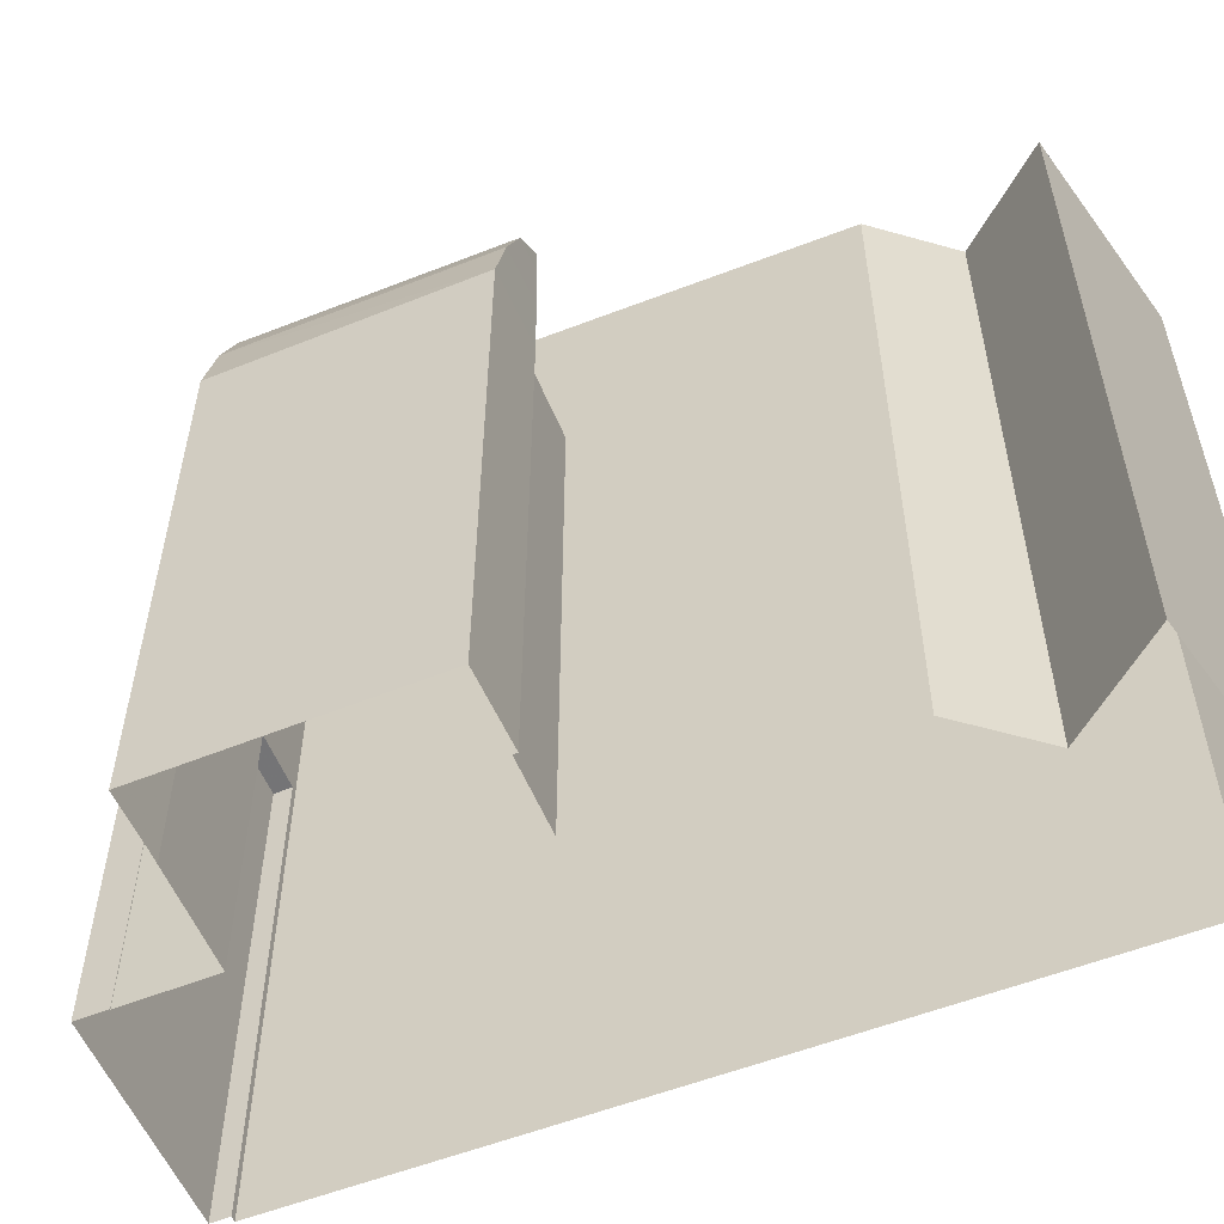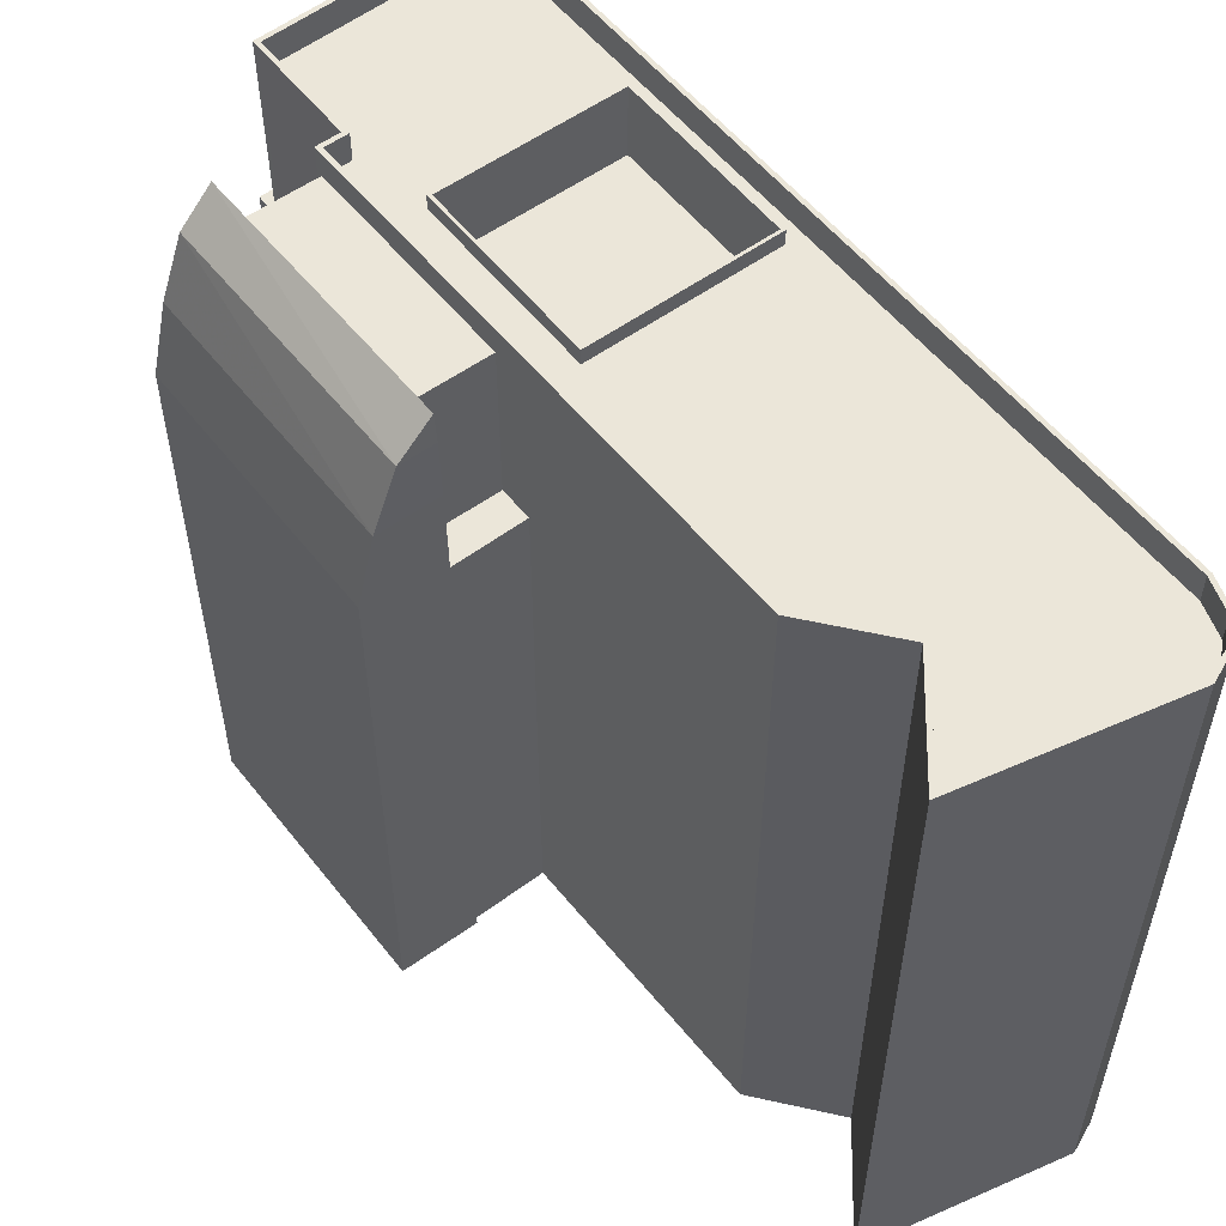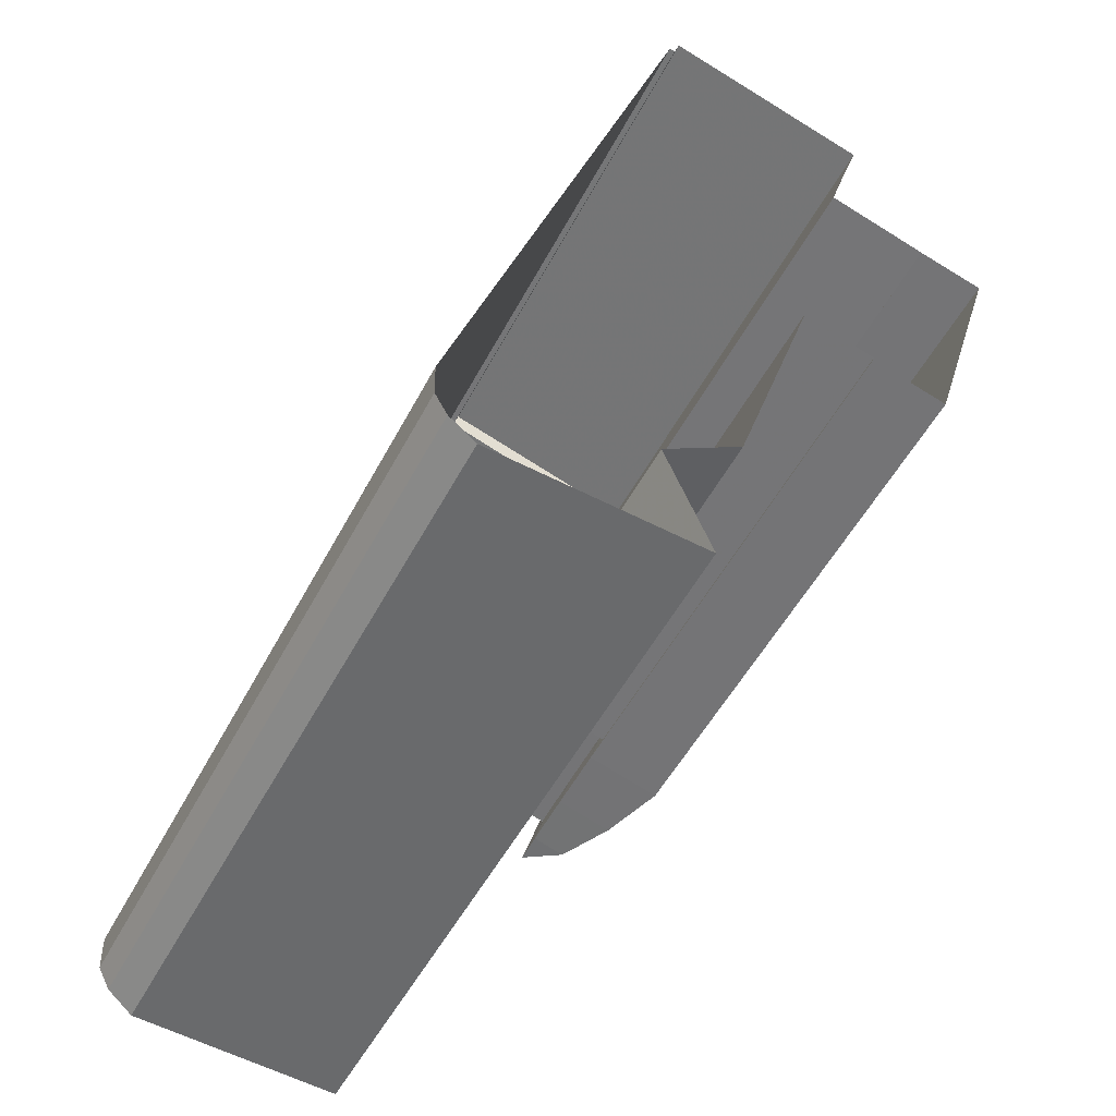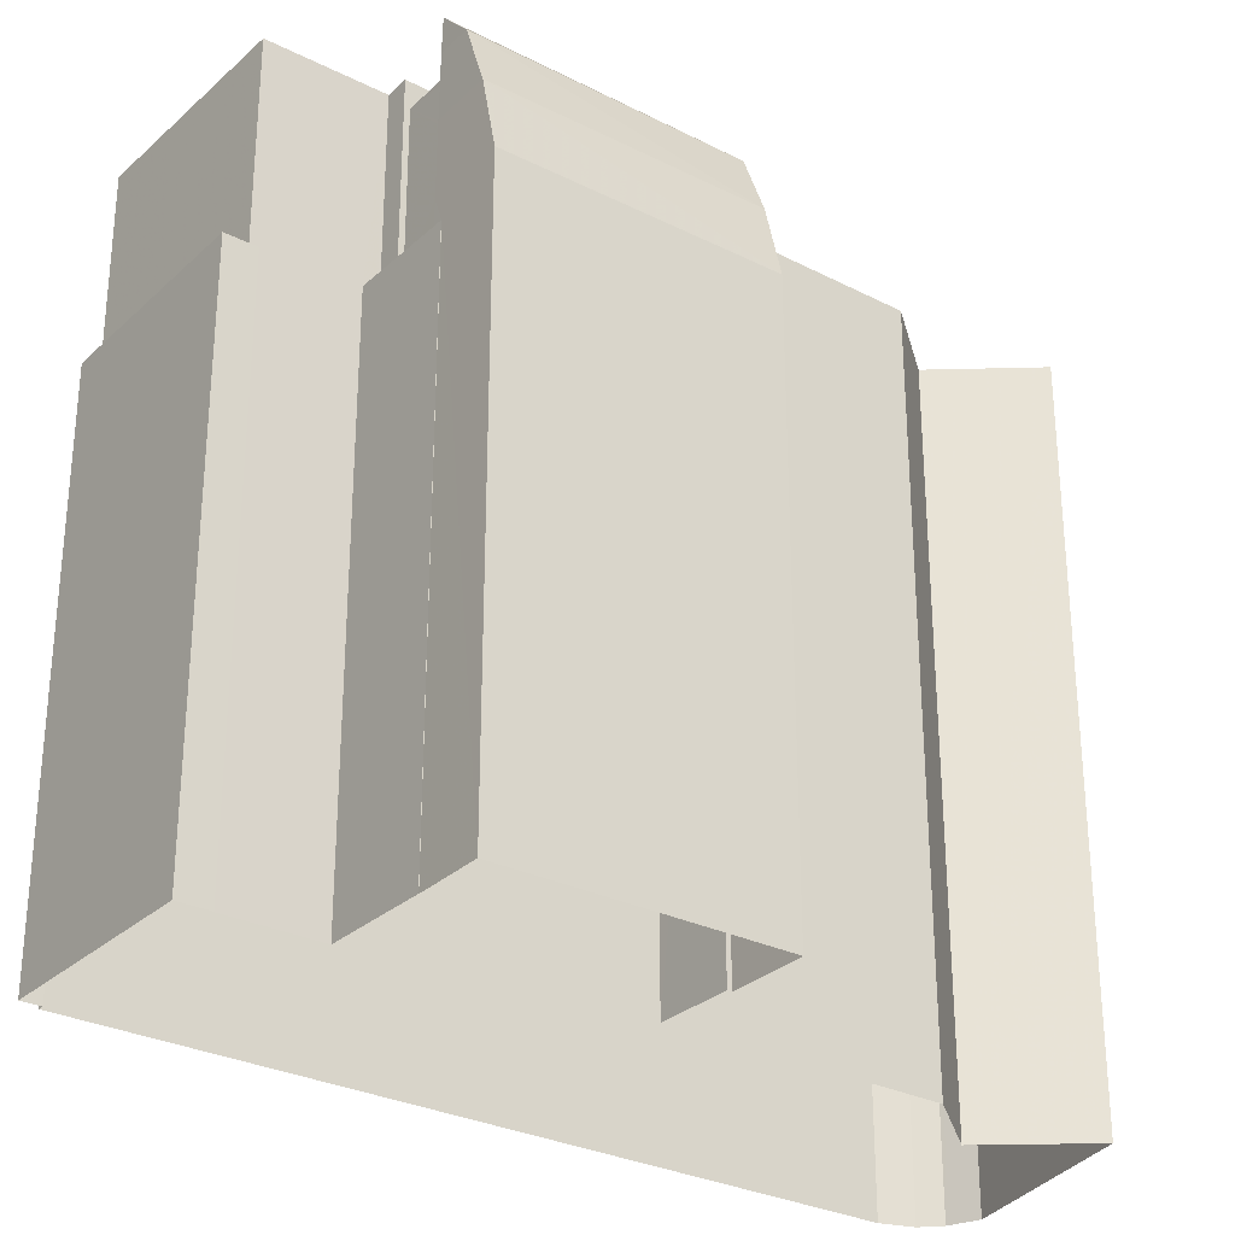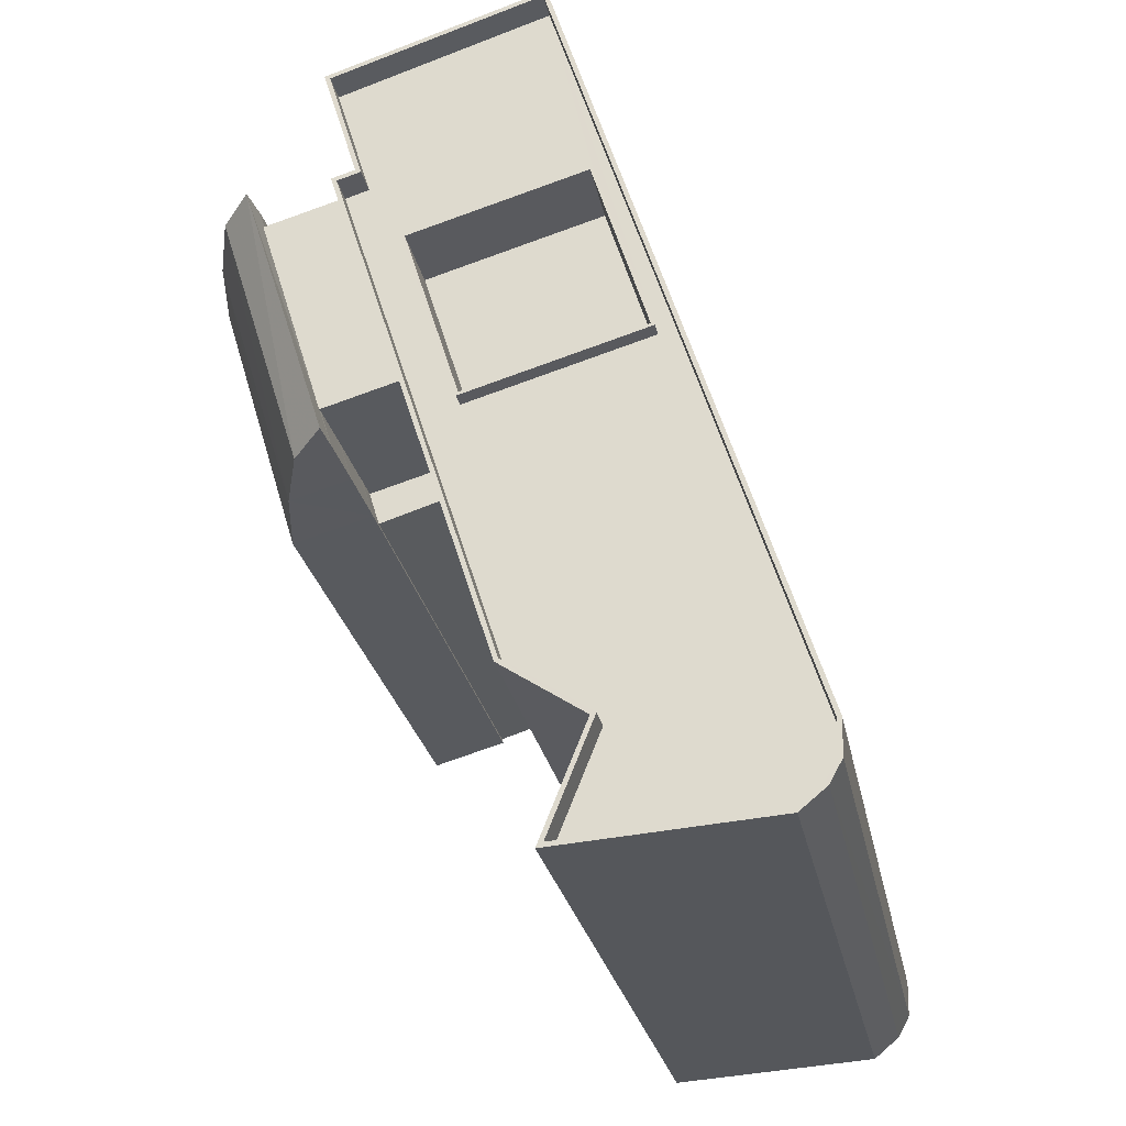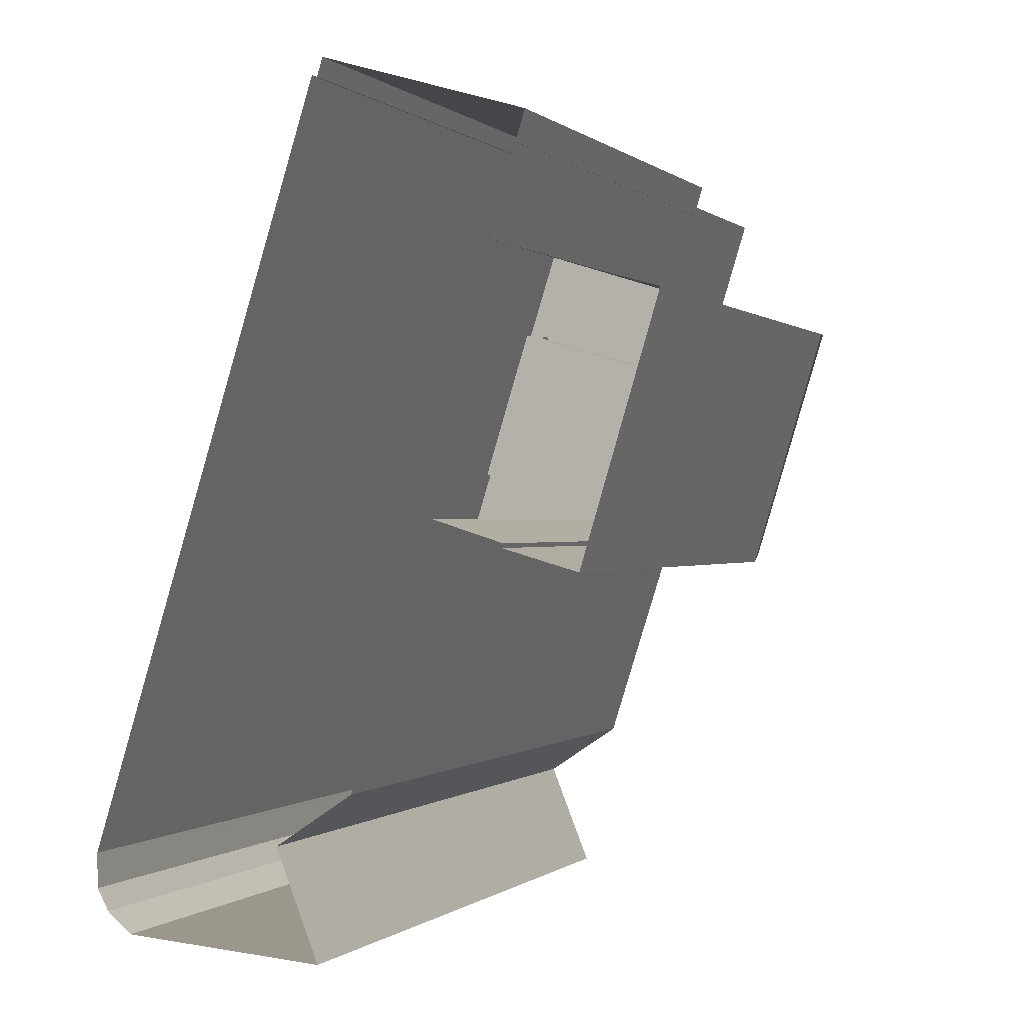
<metadata>
{"format":"obj","ext":"obj","renderer":"f3d","projection":"perspective","resolution":1024,"background":"white","views":[{"elev":-56.3,"azim":-50.3,"up":"+Z"},{"elev":56.1,"azim":-20.7,"up":"+Z"},{"elev":-51.5,"azim":152.9,"up":"+Y"},{"elev":-29.0,"azim":-109.8,"up":"+Z"},{"elev":-26.4,"azim":11.1,"up":"+Y"},{"elev":-0.2,"azim":-157.6,"up":"+Y"}]}
</metadata>
<code>
v -1.215e+04 -3.393e+04 32.49
v -1.215e+04 -3.392e+04 32.49
v -1.215e+04 -3.391e+04 32.49
v -1.212e+04 -3.396e+04 32.49
v -1.213e+04 -3.396e+04 32.49
v -1.213e+04 -3.395e+04 32.49
v -1.214e+04 -3.393e+04 32.49
v -1.214e+04 -3.393e+04 32.49
v -1.214e+04 -3.393e+04 32.49
v -1.213e+04 -3.395e+04 32.49
v -1.211e+04 -3.395e+04 32.49
v -1.212e+04 -3.396e+04 32.49
v -1.215e+04 -3.39e+04 32.49
v -1.213e+04 -3.39e+04 32.49
v -1.213e+04 -3.39e+04 32.49
v -1.211e+04 -3.396e+04 32.49
v -1.214e+04 -3.391e+04 32.49
v -1.214e+04 -3.391e+04 32.49
v -1.215e+04 -3.391e+04 32.49
v -1.214e+04 -3.391e+04 32.49
v -1.213e+04 -3.39e+04 32.49
v -1.214e+04 -3.391e+04 69.07
v -1.214e+04 -3.391e+04 69.07
v -1.215e+04 -3.39e+04 69.07
v -1.213e+04 -3.39e+04 69.07
v -1.214e+04 -3.391e+04 69.07
v -1.213e+04 -3.39e+04 69.07
v -1.213e+04 -3.395e+04 82.27
v -1.214e+04 -3.391e+04 82.28
v -1.214e+04 -3.391e+04 82.28
v -1.213e+04 -3.395e+04 82.27
v -1.213e+04 -3.395e+04 82.27
v -1.213e+04 -3.395e+04 82.27
v -1.213e+04 -3.396e+04 82.27
v -1.213e+04 -3.396e+04 82.27
v -1.214e+04 -3.391e+04 82.28
v -1.213e+04 -3.39e+04 82.28
v -1.213e+04 -3.39e+04 82.28
v -1.214e+04 -3.391e+04 82.28
v -1.214e+04 -3.391e+04 82.28
v -1.214e+04 -3.391e+04 82.28
v -1.211e+04 -3.395e+04 82.27
v -1.212e+04 -3.396e+04 82.27
v -1.212e+04 -3.396e+04 82.27
v -1.211e+04 -3.396e+04 82.27
v -1.211e+04 -3.395e+04 82.27
v -1.211e+04 -3.396e+04 82.27
v -1.212e+04 -3.396e+04 82.27
v -1.212e+04 -3.396e+04 82.27
v -1.214e+04 -3.392e+04 80.28
v -1.213e+04 -3.391e+04 80.28
v -1.214e+04 -3.391e+04 80.28
v -1.213e+04 -3.39e+04 80.28
v -1.214e+04 -3.391e+04 80.28
v -1.212e+04 -3.393e+04 80.28
v -1.211e+04 -3.395e+04 80.27
v -1.212e+04 -3.396e+04 80.27
v -1.211e+04 -3.396e+04 80.27
v -1.214e+04 -3.391e+04 80.28
v -1.212e+04 -3.396e+04 80.27
v -1.213e+04 -3.395e+04 80.27
v -1.214e+04 -3.393e+04 80.28
v -1.213e+04 -3.396e+04 80.27
v -1.213e+04 -3.395e+04 80.27
v -1.215e+04 -3.391e+04 69.3
v -1.215e+04 -3.392e+04 69.3
v -1.214e+04 -3.391e+04 69.3
v -1.215e+04 -3.391e+04 69.3
v -1.215e+04 -3.391e+04 69.3
v -1.214e+04 -3.391e+04 69.3
v -1.214e+04 -3.391e+04 69.3
v -1.214e+04 -3.391e+04 69.3
v -1.214e+04 -3.393e+04 69.3
v -1.214e+04 -3.393e+04 69.3
v -1.214e+04 -3.393e+04 69.3
v -1.214e+04 -3.393e+04 69.3
v -1.215e+04 -3.393e+04 75.95
v -1.215e+04 -3.392e+04 75.95
v -1.215e+04 -3.393e+04 70.99
v -1.215e+04 -3.392e+04 71
v -1.215e+04 -3.392e+04 80.17
v -1.215e+04 -3.393e+04 80.16
v -1.214e+04 -3.393e+04 75.95
v -1.214e+04 -3.393e+04 80.16
v -1.214e+04 -3.393e+04 82.39
v -1.214e+04 -3.393e+04 70.99
v -1.215e+04 -3.391e+04 71
v -1.215e+04 -3.391e+04 75.95
v -1.215e+04 -3.391e+04 80.17
v -1.215e+04 -3.391e+04 82.39
v -1.214e+04 -3.393e+04 71.71
v -1.214e+04 -3.393e+04 75.95
v -1.214e+04 -3.393e+04 70.99
v -1.214e+04 -3.393e+04 76.55
v -1.214e+04 -3.393e+04 80.16
v -1.215e+04 -3.392e+04 75.59
v -1.215e+04 -3.392e+04 71
v -1.215e+04 -3.392e+04 75.95
v -1.215e+04 -3.392e+04 79.85
v -1.215e+04 -3.392e+04 80.17
v -1.214e+04 -3.393e+04 80.48
v -1.214e+04 -3.393e+04 80.48
v -1.214e+04 -3.393e+04 80.48
v -1.215e+04 -3.392e+04 80.49
v -1.214e+04 -3.393e+04 80.48
v -1.214e+04 -3.391e+04 80.49
v -1.214e+04 -3.393e+04 76.28
v -1.213e+04 -3.392e+04 76.28
v -1.214e+04 -3.392e+04 76.28
v -1.212e+04 -3.393e+04 76.28
v -1.212e+04 -3.393e+04 81.38
v -1.213e+04 -3.391e+04 81.38
v -1.212e+04 -3.393e+04 81.38
v -1.214e+04 -3.392e+04 81.38
v -1.214e+04 -3.392e+04 81.38
v -1.214e+04 -3.393e+04 81.38
v -1.214e+04 -3.393e+04 81.38
v -1.213e+04 -3.392e+04 81.38
f 1 2 3
f 4 5 6
f 7 1 8
f 9 6 10
f 11 12 4
f 13 14 15
f 11 16 12
f 17 13 18
f 3 19 20
f 8 3 9
f 9 21 11
f 9 15 21
f 18 15 20
f 1 3 8
f 11 4 6
f 9 11 6
f 18 13 15
f 3 20 9
f 9 20 15
f 22 23 24
f 24 23 25
f 22 26 23
f 25 23 27
f 28 29 30
f 31 32 33
f 29 28 31
f 33 32 34
f 34 32 35
f 31 28 32
f 36 37 38
f 39 37 36
f 40 39 41
f 29 40 41
f 30 29 41
f 41 39 36
f 42 38 37
f 43 44 45
f 37 46 42
f 47 42 45
f 44 47 45
f 45 42 46
f 48 34 49
f 43 48 44
f 34 35 49
f 44 48 49
f 50 51 52
f 52 53 54
f 52 51 53
f 55 56 53
f 56 57 58
f 59 50 52
f 56 60 57
f 51 55 53
f 61 62 59
f 63 60 64
f 64 55 61
f 59 62 50
f 62 61 55
f 55 64 56
f 60 56 64
f 65 66 67
f 68 69 65
f 66 70 67
f 68 65 71
f 71 67 72
f 65 67 71
f 73 74 75
f 73 76 74
f 77 78 79
f 78 80 79
f 81 78 77
f 82 81 77
f 83 82 77
f 83 84 82
f 85 82 84
f 86 77 79
f 86 83 77
f 87 80 78
f 88 87 78
f 88 78 81
f 89 88 81
f 81 90 89
f 91 83 86
f 91 92 83
f 91 86 93
f 94 83 92
f 94 84 83
f 94 95 84
f 96 87 88
f 96 97 87
f 98 96 88
f 99 88 89
f 99 98 88
f 100 99 89
f 101 102 85
f 103 101 84
f 102 90 85
f 84 101 85
f 104 89 90
f 90 102 104
f 100 89 104
f 103 84 95
f 82 90 81
f 90 82 85
f 101 105 102
f 102 106 104
f 102 105 106
f 107 108 109
f 107 110 108
f 111 112 113
f 114 115 116
f 117 114 116
f 112 115 114
f 113 112 118
f 118 112 114
f 113 116 111
f 113 117 116
f 27 14 25
f 27 15 14
f 18 22 17
f 18 26 22
f 22 24 13
f 17 22 13
f 24 14 13
f 24 25 14
f 41 36 71
f 41 71 72
f 36 23 26
f 71 26 20
f 20 26 18
f 71 36 26
f 30 67 106
f 30 105 28
f 28 75 10
f 70 106 67
f 10 75 9
f 105 73 75
f 30 106 105
f 105 75 28
f 28 10 6
f 32 28 6
f 23 36 27
f 15 27 21
f 21 27 38
f 27 36 38
f 42 11 21
f 38 42 21
f 47 16 11
f 42 47 11
f 44 12 16
f 47 44 16
f 49 4 12
f 44 49 12
f 35 5 4
f 49 35 4
f 35 6 5
f 35 32 6
f 72 30 41
f 72 67 30
f 34 63 64
f 33 34 64
f 31 64 61
f 31 33 64
f 59 31 61
f 59 29 31
f 29 59 52
f 40 29 52
f 40 52 54
f 39 40 54
f 39 54 53
f 37 39 53
f 46 53 56
f 46 37 53
f 45 56 58
f 45 46 56
f 43 58 57
f 43 45 58
f 48 57 60
f 48 43 57
f 34 60 63
f 34 48 60
f 113 118 108
f 110 113 108
f 108 114 109
f 108 118 114
f 109 117 107
f 109 114 117
f 117 113 110
f 107 117 110
f 69 68 19
f 3 69 19
f 68 20 19
f 68 71 20
f 74 9 75
f 74 8 9
f 87 65 69
f 87 69 80
f 69 2 80
f 69 3 2
f 76 93 74
f 8 74 7
f 7 74 86
f 74 93 86
f 79 1 7
f 86 79 7
f 79 80 2
f 1 79 2
f 65 87 97
f 66 65 97
f 96 106 70
f 70 66 97
f 100 104 106
f 96 70 97
f 99 100 106
f 98 99 106
f 96 98 106
f 101 103 105
f 105 92 73
f 93 76 73
f 91 93 73
f 92 91 73
f 105 94 92
f 95 94 105
f 103 95 105
f 116 50 62
f 116 115 50
f 115 51 50
f 115 112 51
f 111 55 51
f 112 111 51
f 116 62 55
f 111 116 55

</code>
